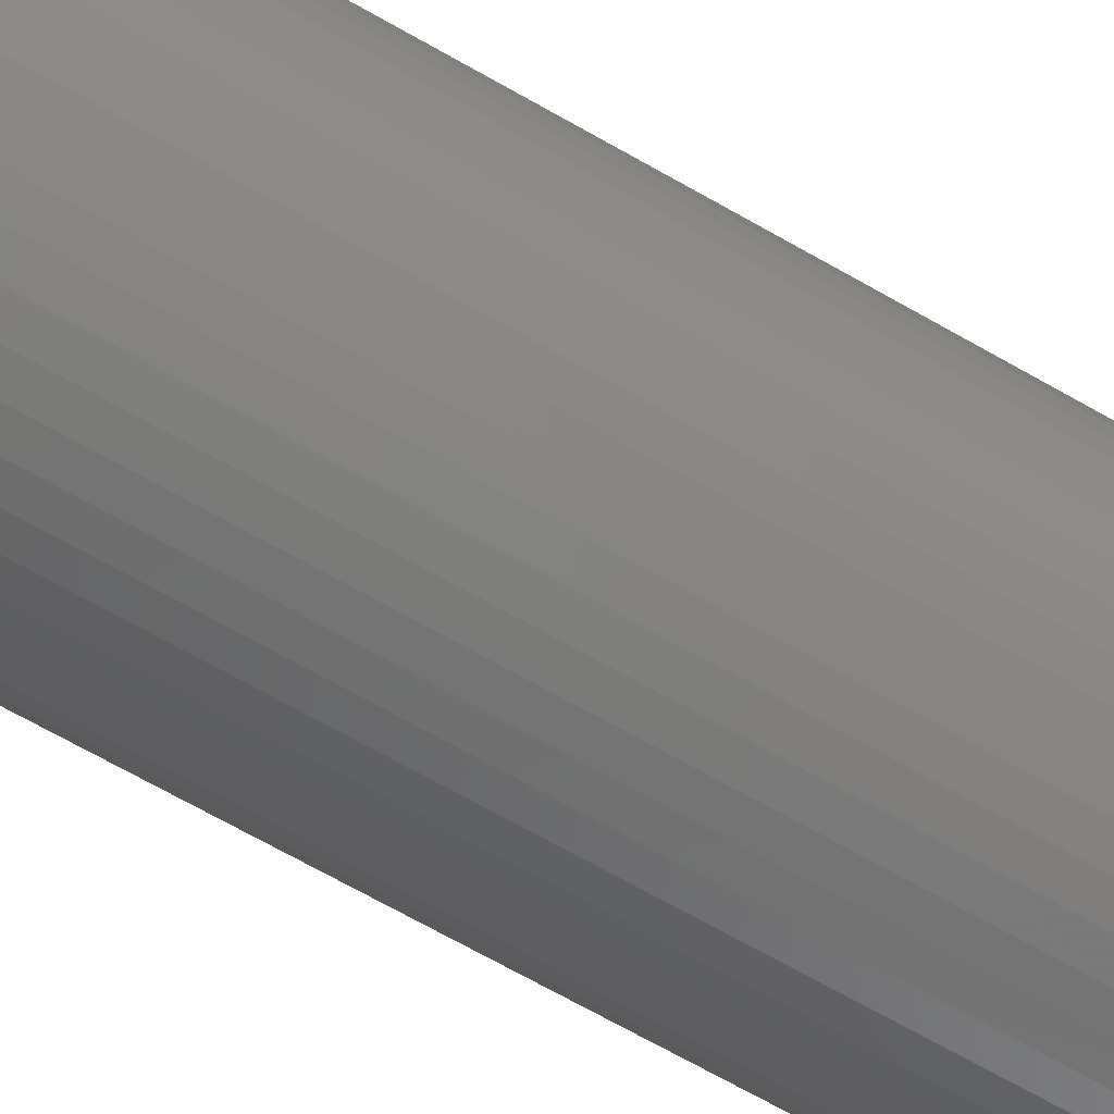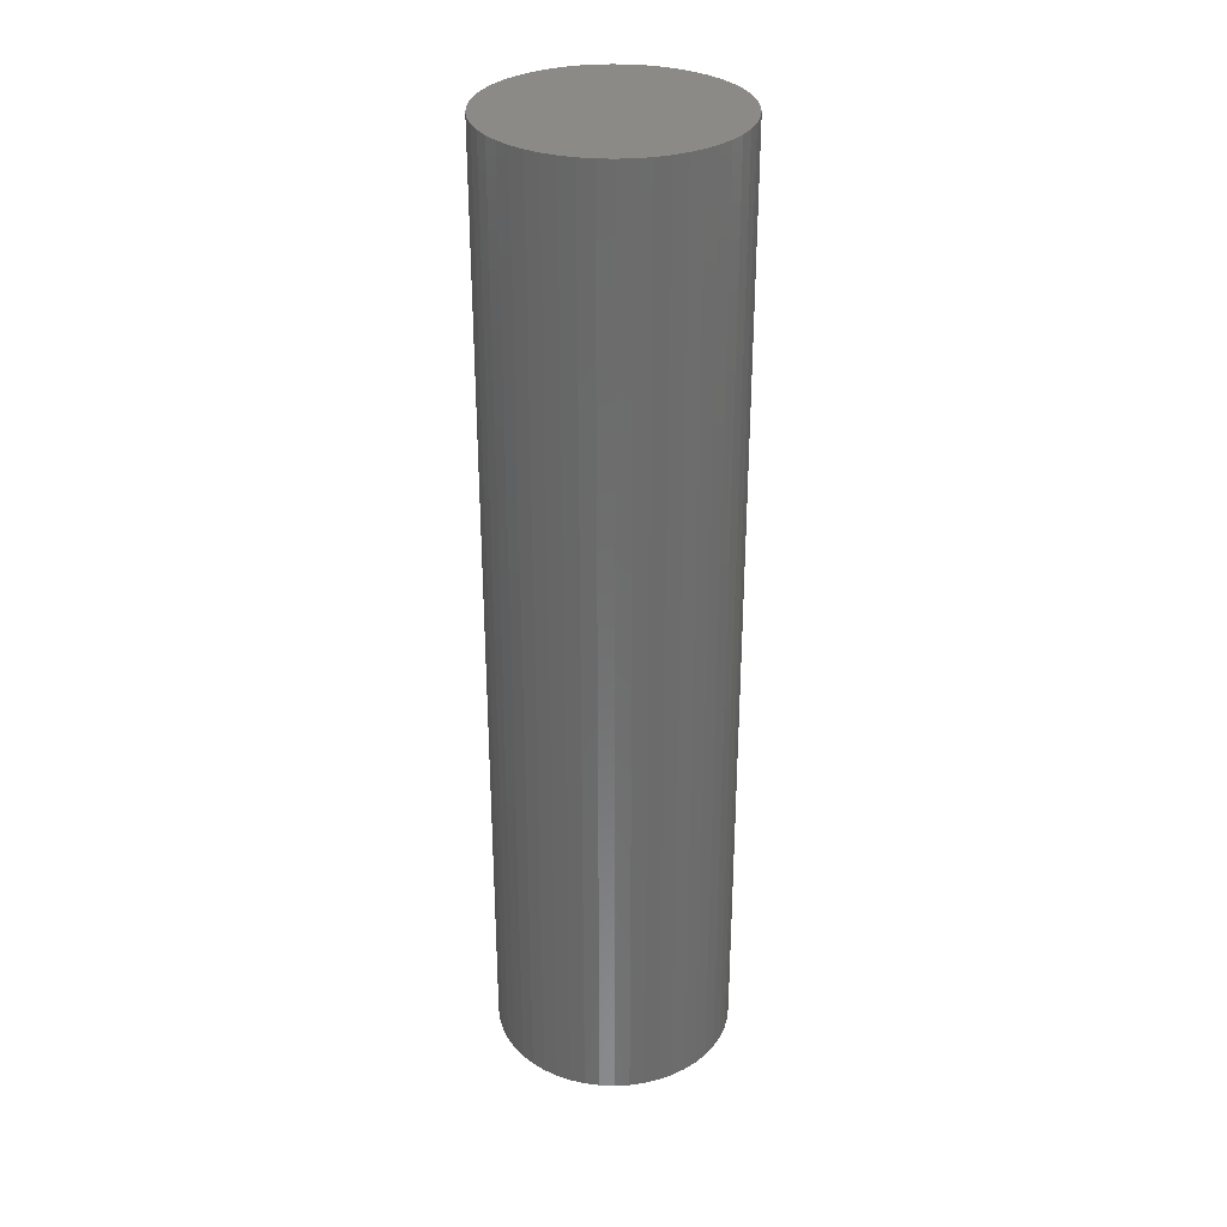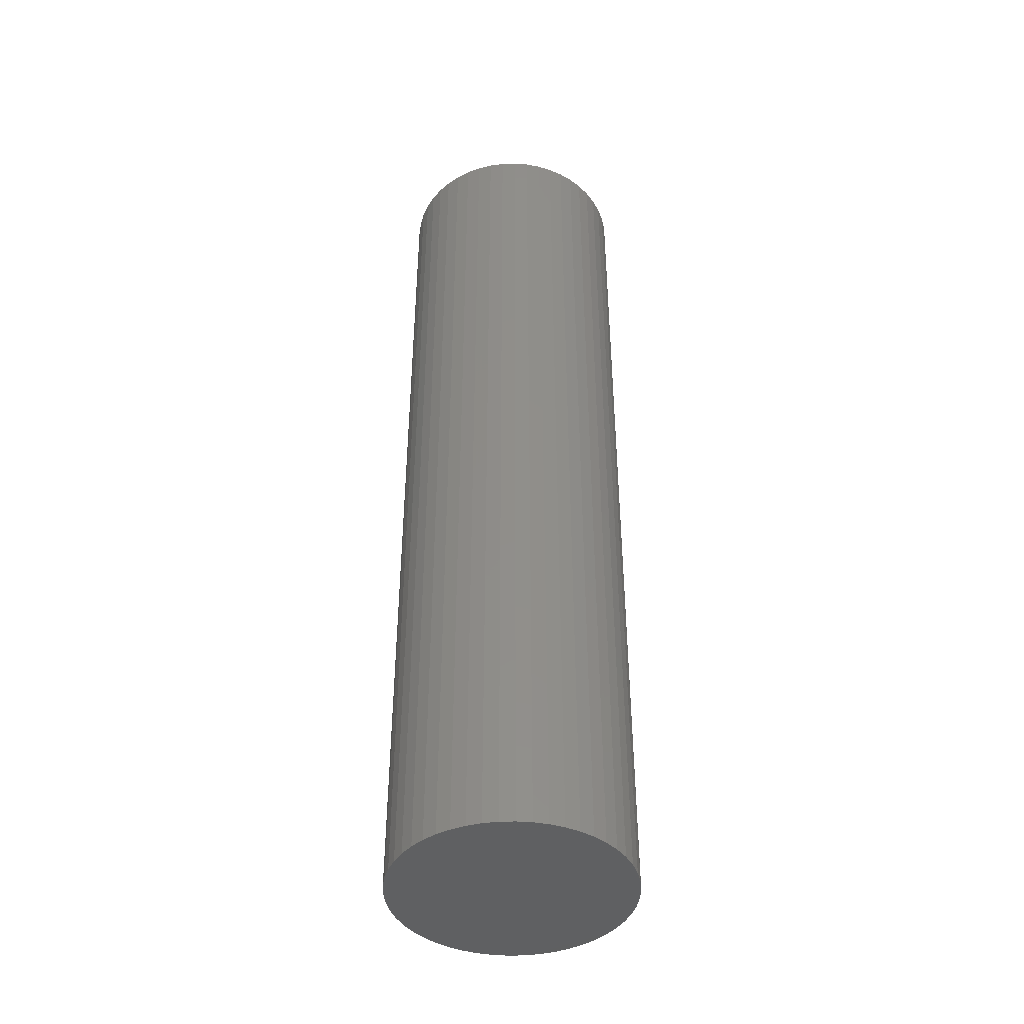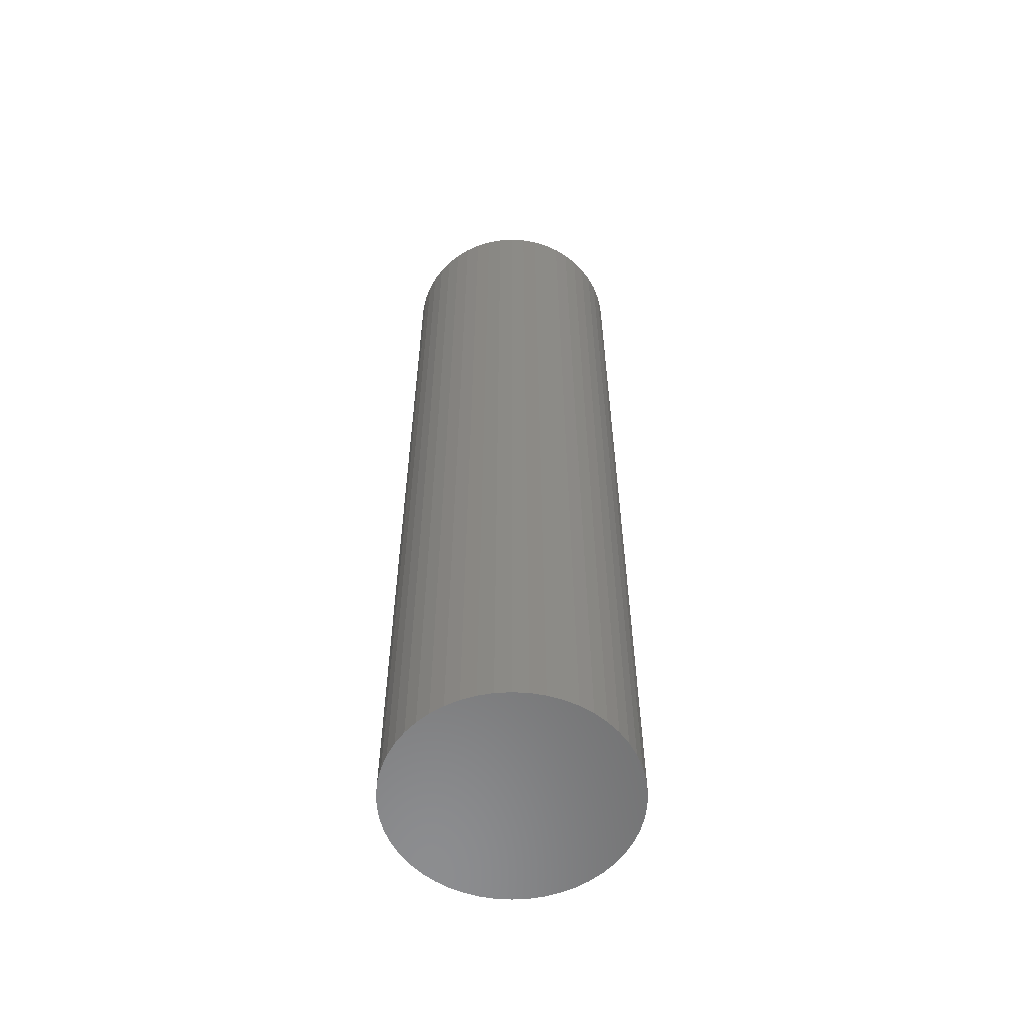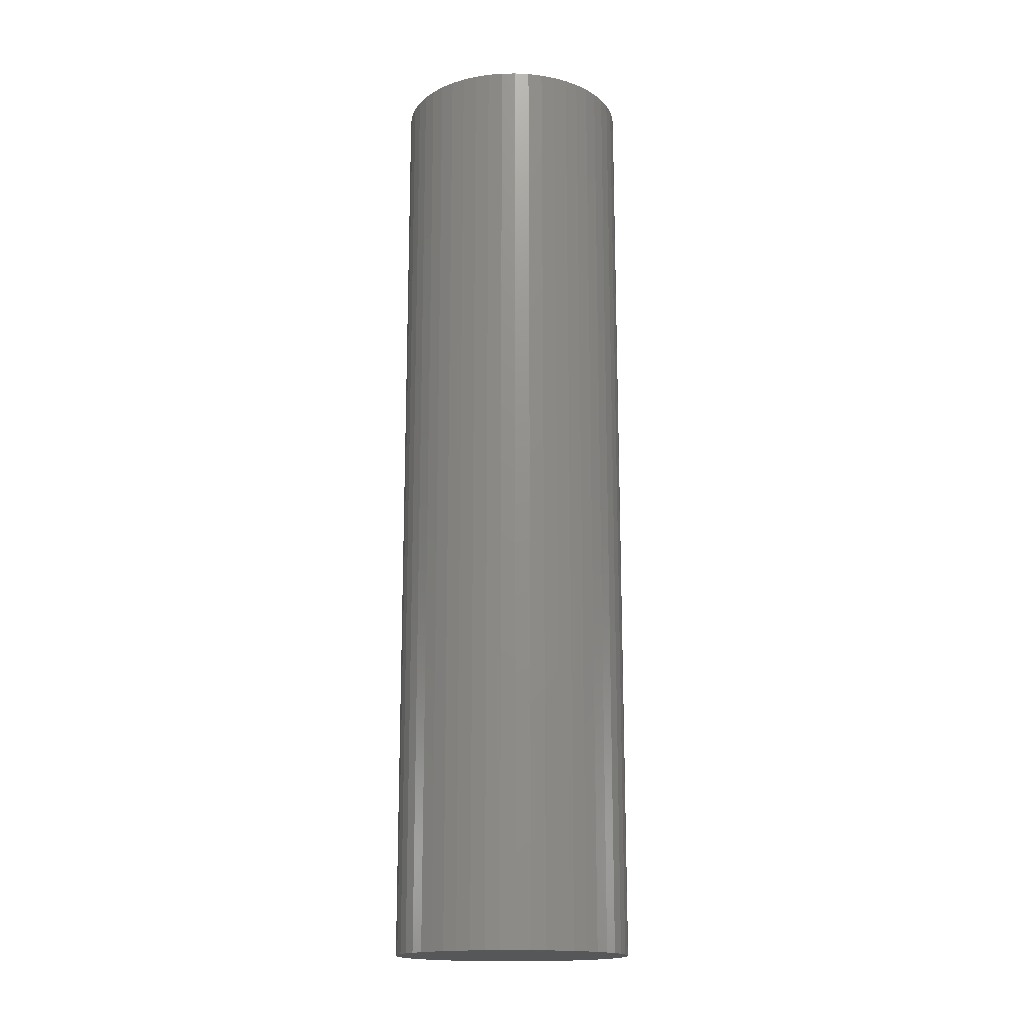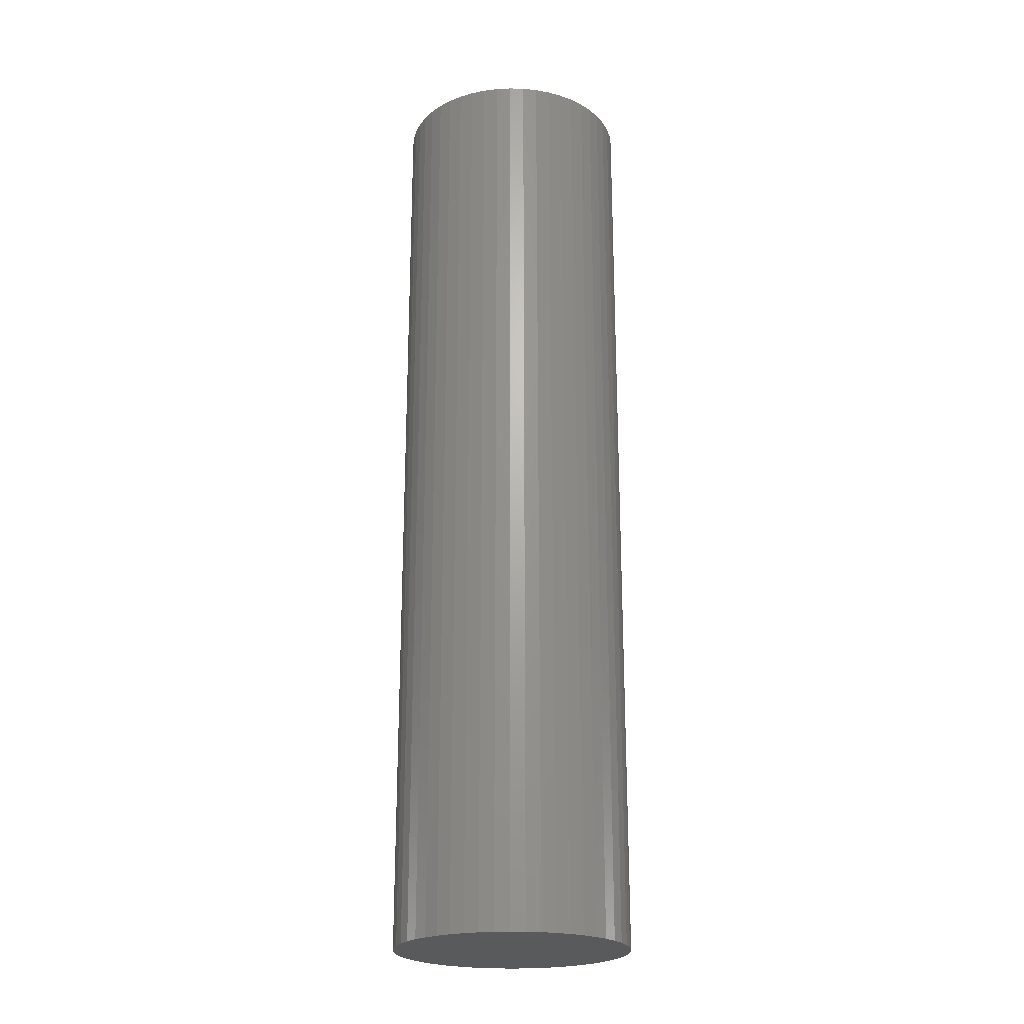
<metadata>
{"format":"stl","ext":"stl","renderer":"f3d","projection":"perspective","resolution":1024,"background":"white","views":[{"elev":-66.2,"azim":59.8,"up":"+Y"},{"elev":31.5,"azim":-61.7,"up":"+Z"},{"elev":-42.6,"azim":-70.0,"up":"+Z"},{"elev":-58.0,"azim":-68.3,"up":"+Z"},{"elev":-16.8,"azim":138.7,"up":"+Z"},{"elev":-22.6,"azim":-96.2,"up":"+Z"}]}
</metadata>
<code>
# stl→obj: 100 verts, 196 faces
v 2.25 0 9
v 2.232 0.282 -9
v 2.232 0.282 9
v 2.25 0 -9
v 2.179 0.5596 -9
v 2.179 0.5596 9
v -2.25 0 -9
v -2.232 0.282 9
v -2.232 0.282 -9
v -2.25 0 9
v 0.1413 2.246 -9
v -0.1413 2.246 9
v 0.1413 2.246 9
v -0.1413 2.246 -9
v 2.232 -0.282 -9
v 2.179 -0.5596 -9
v 2.092 -0.8283 -9
v 2.092 0.8283 -9
v 1.972 -1.084 -9
v 1.972 1.084 -9
v 1.82 -1.323 -9
v 1.82 1.323 -9
v 1.64 -1.54 -9
v 1.64 1.54 -9
v 1.434 -1.734 -9
v 1.434 1.734 -9
v 1.206 -1.9 -9
v 1.206 1.9 -9
v 0.958 -2.036 -9
v 0.958 2.036 -9
v 0.6953 -2.14 -9
v 0.6953 2.14 -9
v 0.4216 -2.21 -9
v 0.4216 2.21 -9
v 0.1413 -2.246 -9
v -0.1413 -2.246 -9
v -0.4216 -2.21 -9
v -0.4216 2.21 -9
v -0.6953 -2.14 -9
v -0.6953 2.14 -9
v -0.958 -2.036 -9
v -0.958 2.036 -9
v -1.206 -1.9 -9
v -1.206 1.9 -9
v -1.434 -1.734 -9
v -1.434 1.734 -9
v -1.64 -1.54 -9
v -1.64 1.54 -9
v -1.82 -1.323 -9
v -1.82 1.323 -9
v -1.972 -1.084 -9
v -1.972 1.084 -9
v -2.092 -0.8283 -9
v -2.092 0.8283 -9
v -2.179 -0.5596 -9
v -2.179 0.5596 -9
v -2.232 -0.282 -9
v -1.64 1.54 9
v -1.434 1.734 9
v -0.958 2.036 9
v -0.6953 2.14 9
v 2.092 0.8283 9
v 1.972 1.084 9
v 0.6953 2.14 9
v 0.958 2.036 9
v 1.206 1.9 9
v 1.434 1.734 9
v -1.972 1.084 9
v -2.092 0.8283 9
v -1.82 1.323 9
v 2.232 -0.282 9
v 2.179 -0.5596 9
v 2.092 -0.8283 9
v 1.972 -1.084 9
v 1.82 1.323 9
v 1.82 -1.323 9
v 1.64 1.54 9
v 1.64 -1.54 9
v 1.434 -1.734 9
v 1.206 -1.9 9
v 0.958 -2.036 9
v 0.6953 -2.14 9
v 0.4216 2.21 9
v 0.4216 -2.21 9
v 0.1413 -2.246 9
v -0.1413 -2.246 9
v -0.4216 2.21 9
v -0.4216 -2.21 9
v -0.6953 -2.14 9
v -0.958 -2.036 9
v -1.206 1.9 9
v -1.206 -1.9 9
v -1.434 -1.734 9
v -1.64 -1.54 9
v -1.82 -1.323 9
v -1.972 -1.084 9
v -2.092 -0.8283 9
v -2.179 0.5596 9
v -2.179 -0.5596 9
v -2.232 -0.282 9
f 1 2 3
f 2 1 4
f 3 5 6
f 5 3 2
f 7 8 9
f 8 7 10
f 11 12 13
f 12 11 14
f 15 2 4
f 16 2 15
f 16 5 2
f 17 5 16
f 17 18 5
f 19 18 17
f 19 20 18
f 21 20 19
f 21 22 20
f 23 22 21
f 23 24 22
f 25 24 23
f 25 26 24
f 27 26 25
f 27 28 26
f 29 28 27
f 29 30 28
f 31 30 29
f 31 32 30
f 33 32 31
f 33 34 32
f 35 34 33
f 35 11 34
f 36 11 35
f 36 14 11
f 37 14 36
f 37 38 14
f 39 38 37
f 39 40 38
f 41 40 39
f 41 42 40
f 43 42 41
f 43 44 42
f 45 44 43
f 45 46 44
f 47 46 45
f 47 48 46
f 49 48 47
f 49 50 48
f 51 50 49
f 51 52 50
f 53 52 51
f 53 54 52
f 55 54 53
f 55 56 54
f 57 56 55
f 57 9 56
f 9 57 7
f 46 58 59
f 58 46 48
f 40 60 61
f 60 40 42
f 62 20 63
f 20 62 18
f 30 64 65
f 64 30 32
f 26 66 67
f 66 26 28
f 54 68 52
f 68 54 69
f 50 58 48
f 58 50 70
f 3 71 1
f 6 71 3
f 6 72 71
f 62 72 6
f 62 73 72
f 63 73 62
f 63 74 73
f 75 74 63
f 75 76 74
f 77 76 75
f 77 78 76
f 67 78 77
f 67 79 78
f 66 79 67
f 66 80 79
f 65 80 66
f 65 81 80
f 64 81 65
f 64 82 81
f 83 82 64
f 83 84 82
f 13 84 83
f 13 85 84
f 12 85 13
f 12 86 85
f 87 86 12
f 87 88 86
f 61 88 87
f 61 89 88
f 60 89 61
f 60 90 89
f 91 90 60
f 91 92 90
f 59 92 91
f 59 93 92
f 58 93 59
f 58 94 93
f 70 94 58
f 70 95 94
f 68 95 70
f 68 96 95
f 69 96 68
f 69 97 96
f 98 97 69
f 98 99 97
f 8 99 98
f 8 100 99
f 100 8 10
f 42 91 60
f 91 42 44
f 14 87 12
f 87 14 38
f 73 16 72
f 16 73 17
f 24 67 77
f 67 24 26
f 63 22 75
f 22 63 20
f 32 83 64
f 83 32 34
f 56 69 54
f 69 56 98
f 71 4 1
f 4 71 15
f 47 93 94
f 93 47 45
f 51 97 53
f 97 51 96
f 47 95 49
f 95 47 94
f 36 85 86
f 85 36 35
f 27 79 80
f 79 27 25
f 6 18 62
f 18 6 5
f 75 24 77
f 24 75 22
f 34 13 83
f 13 34 11
f 28 65 66
f 65 28 30
f 52 70 50
f 70 52 68
f 9 98 56
f 98 9 8
f 44 59 91
f 59 44 46
f 38 61 87
f 61 38 40
f 74 17 73
f 17 74 19
f 76 19 74
f 19 76 21
f 72 15 71
f 15 72 16
f 41 89 90
f 89 41 39
f 53 99 55
f 99 53 97
f 55 100 57
f 100 55 99
f 57 10 7
f 10 57 100
f 78 21 76
f 21 78 23
f 25 78 79
f 78 25 23
f 29 80 81
f 80 29 27
f 33 82 84
f 82 33 31
f 35 84 85
f 84 35 33
f 37 86 88
f 86 37 36
f 45 92 93
f 92 45 43
f 43 90 92
f 90 43 41
f 49 96 51
f 96 49 95
f 31 81 82
f 81 31 29
f 39 88 89
f 88 39 37

</code>
